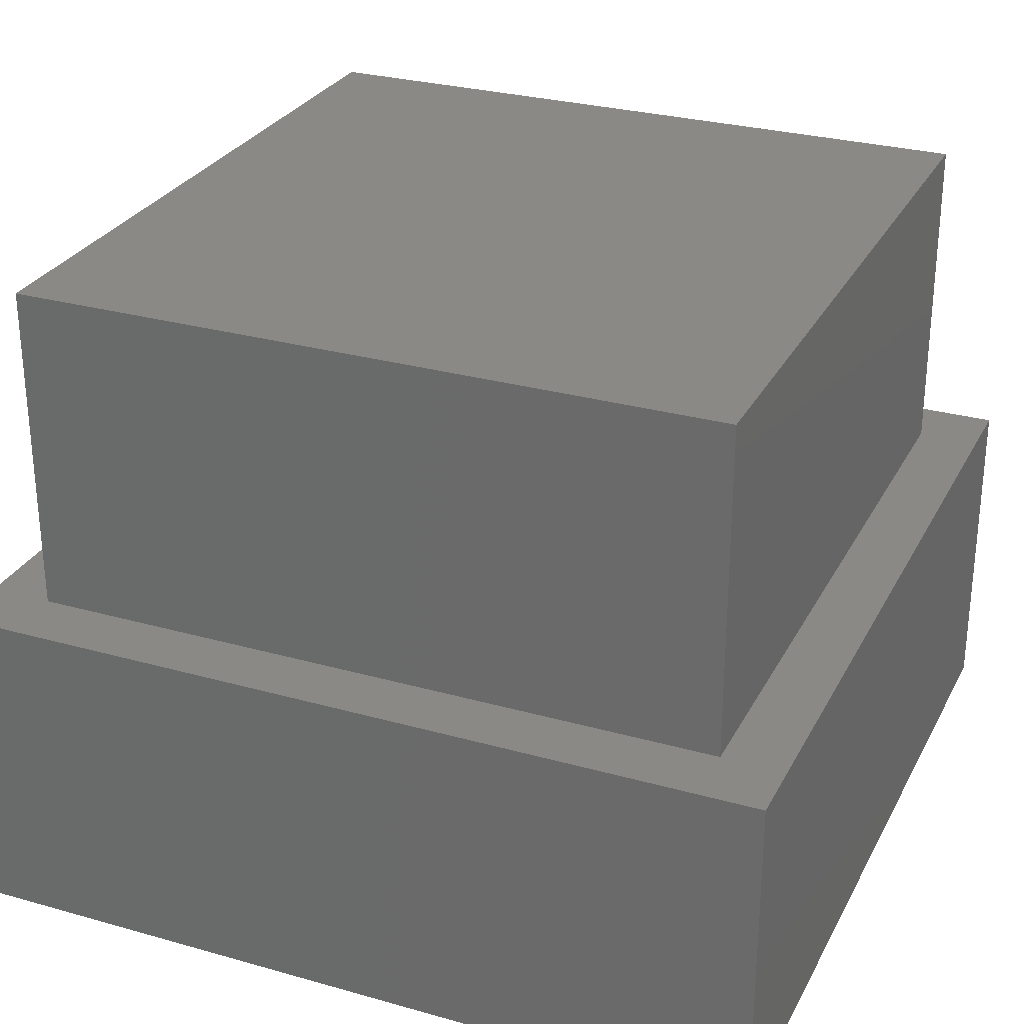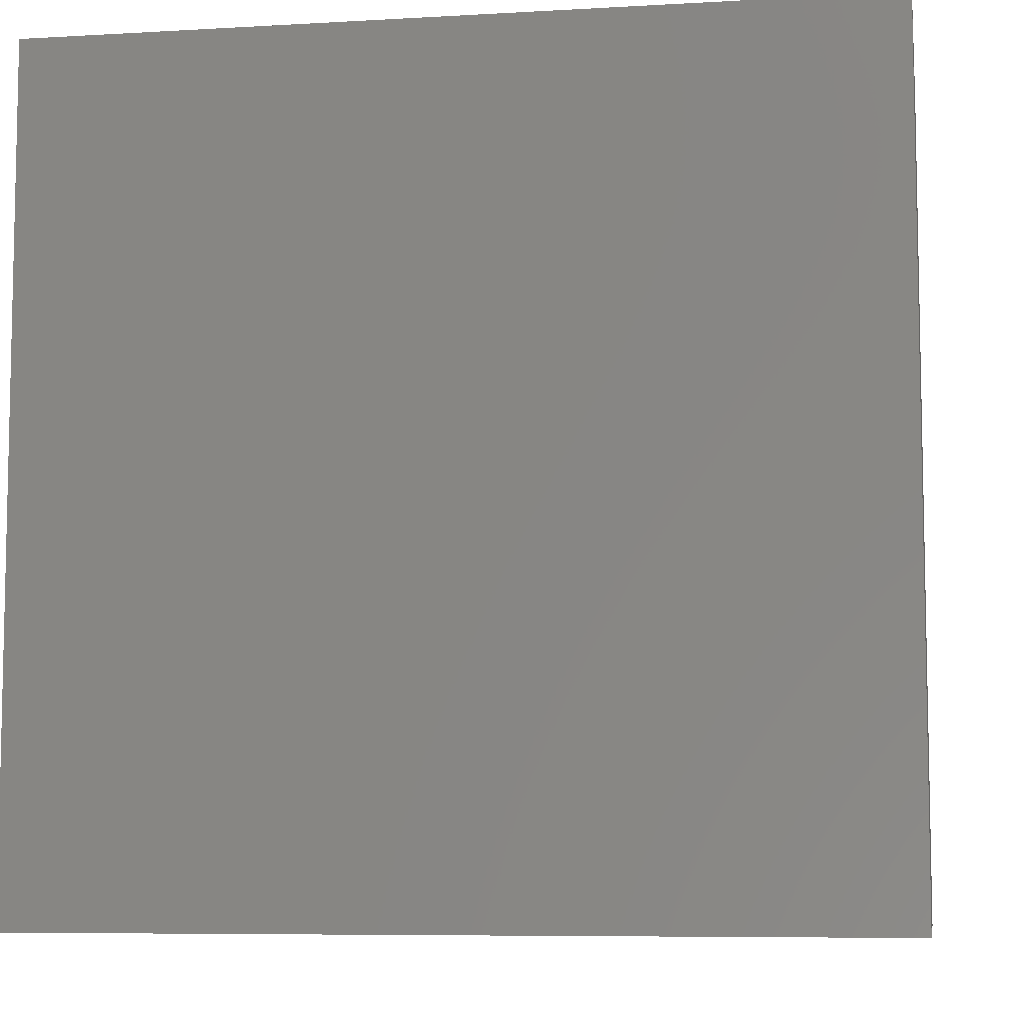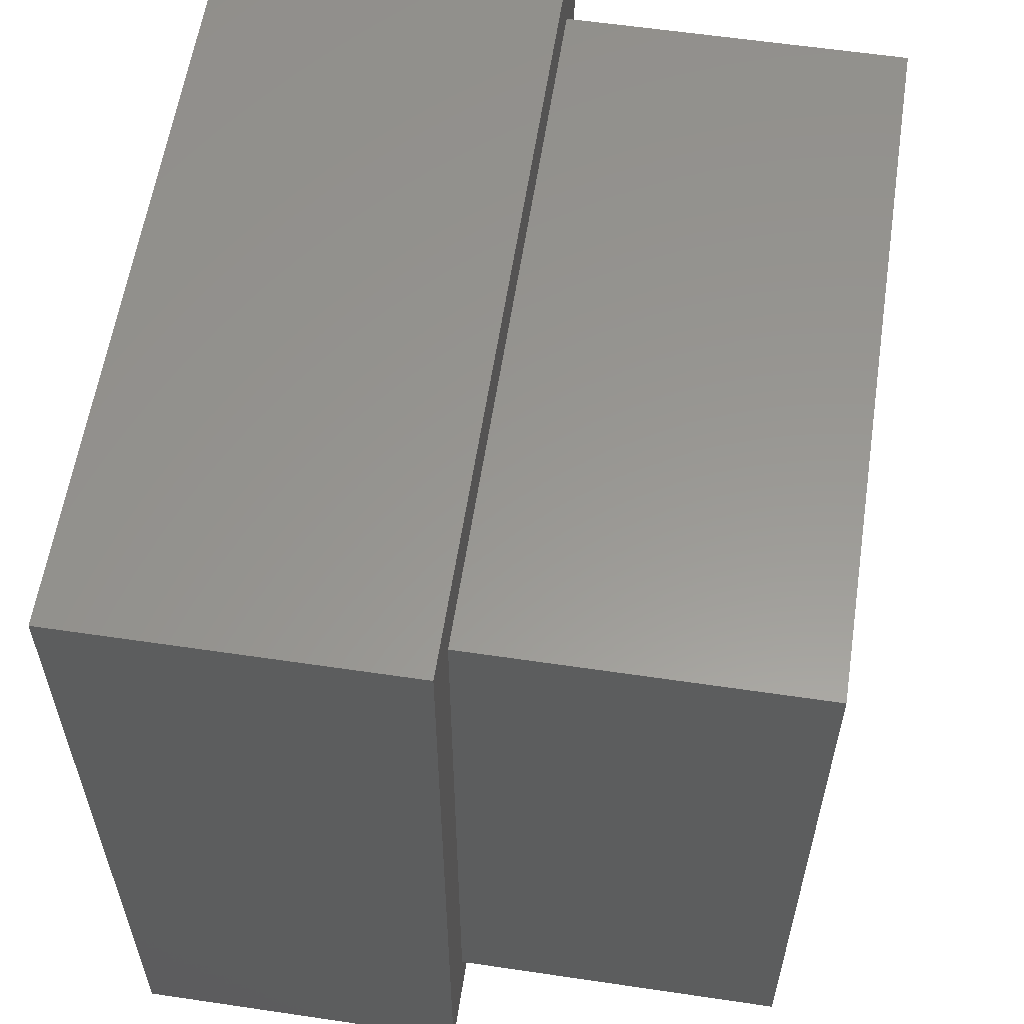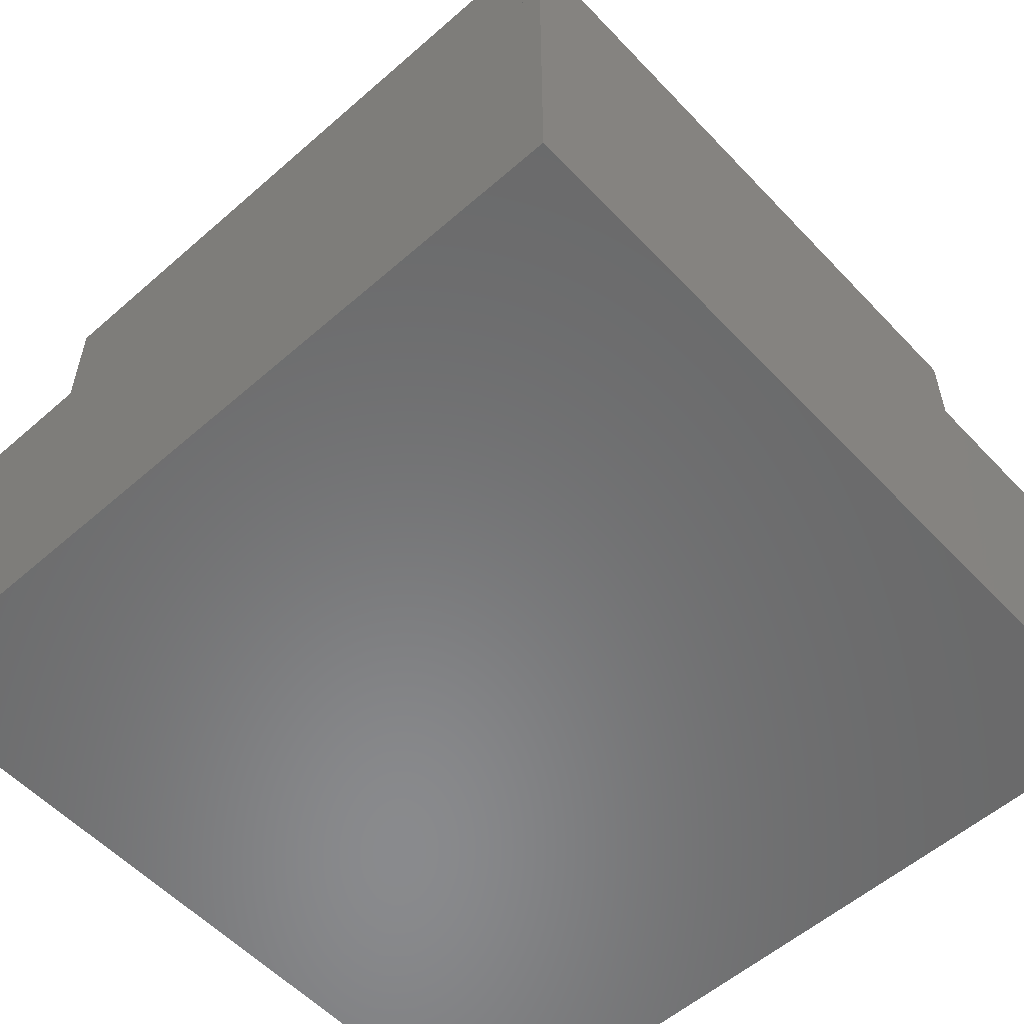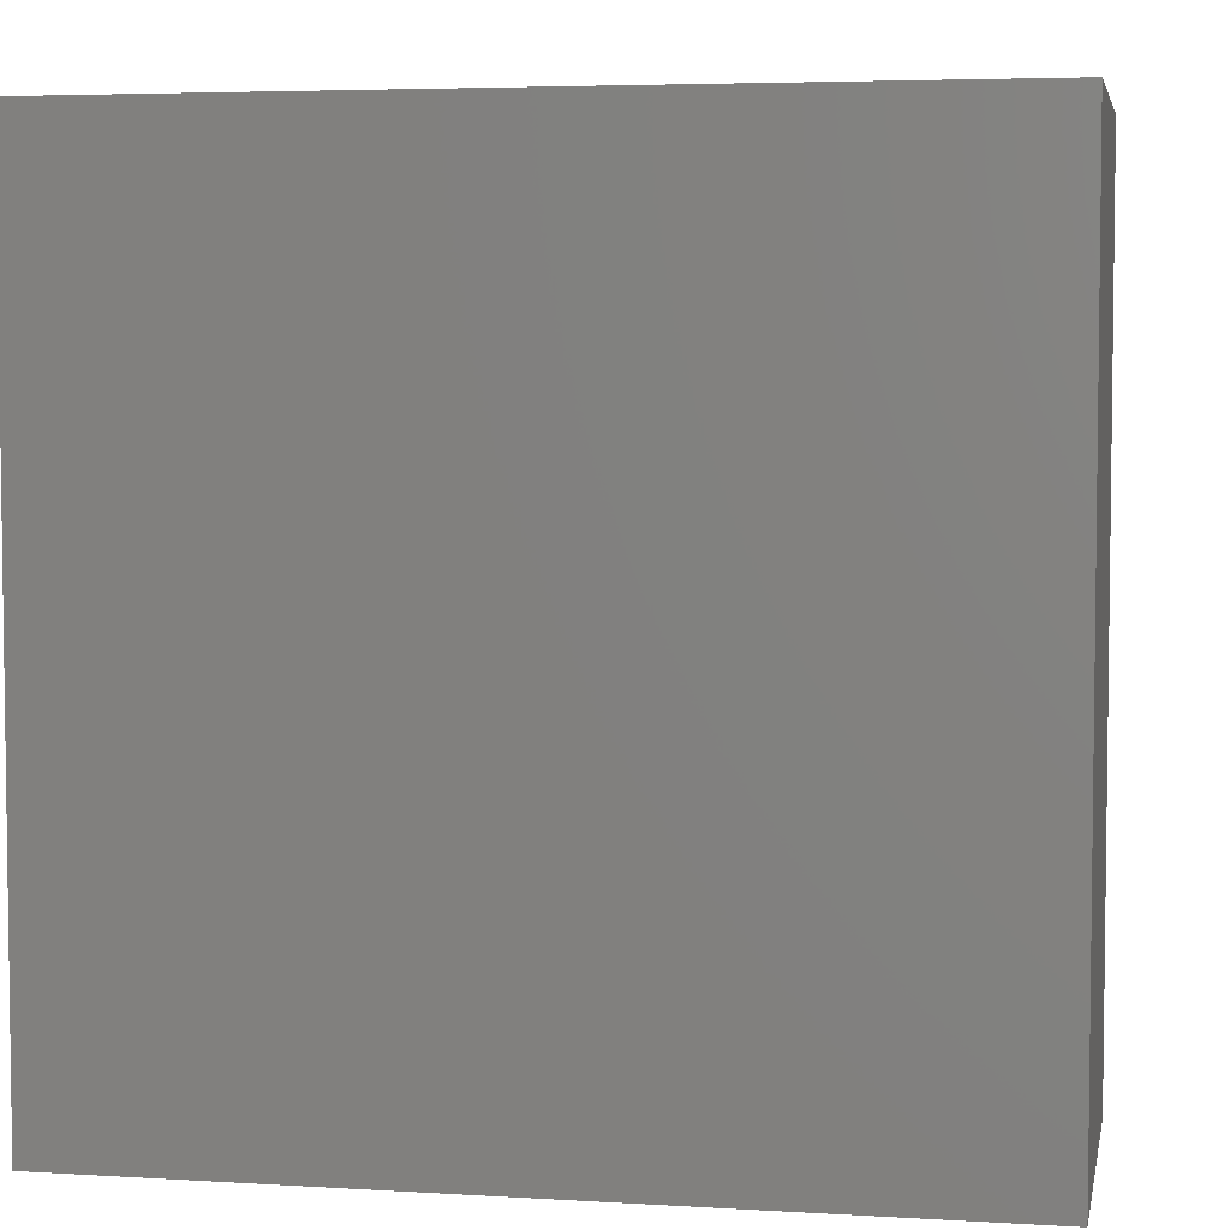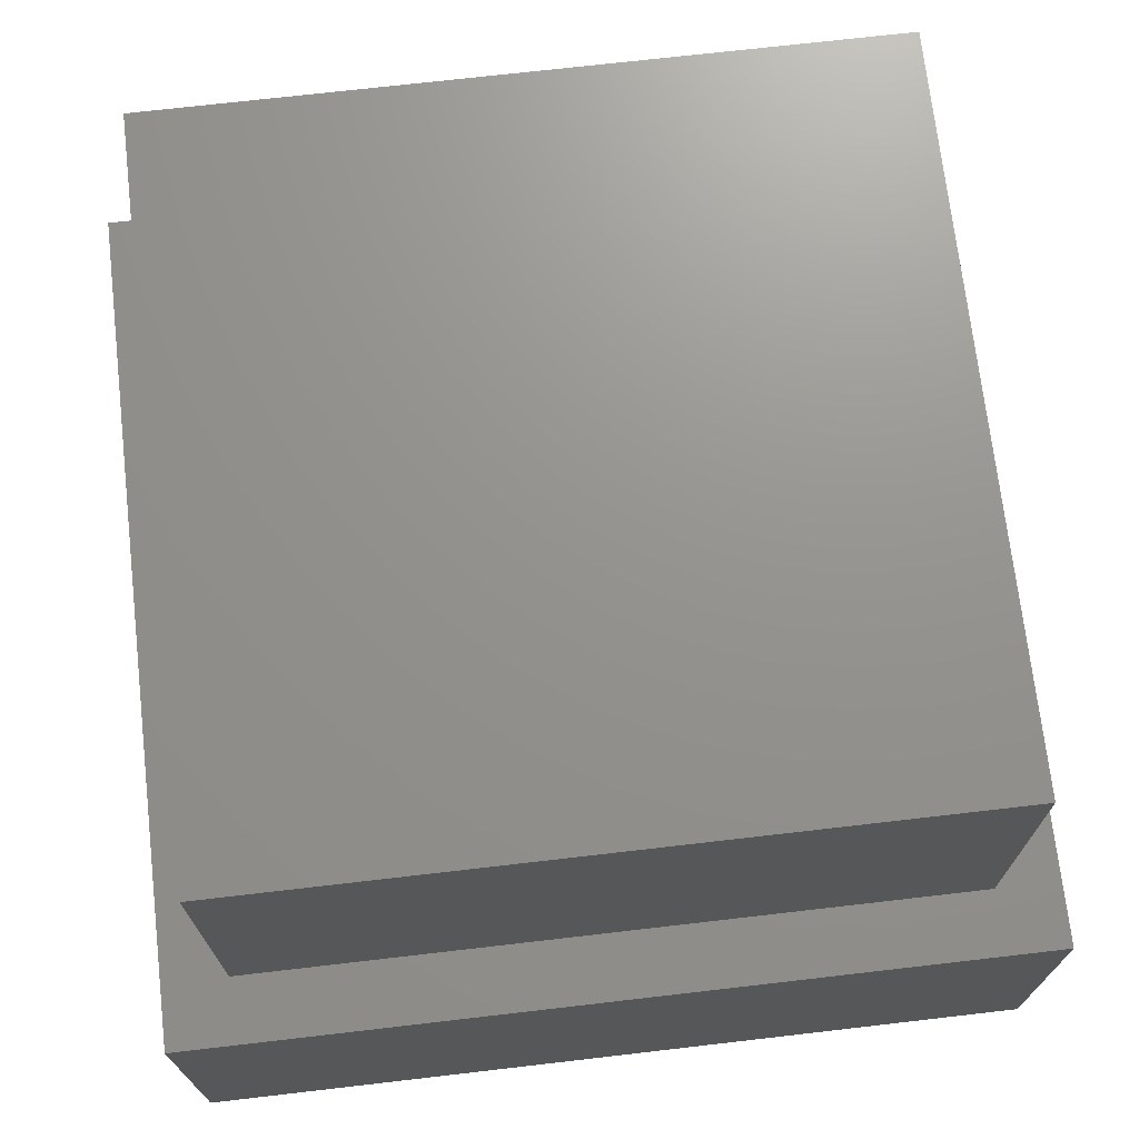
<metadata>
{"format":"stl","ext":"stl","renderer":"f3d","projection":"perspective","resolution":1024,"background":"white","views":[{"elev":28.4,"azim":-157.0,"up":"+Z"},{"elev":-7.4,"azim":-170.6,"up":"+Y"},{"elev":58.7,"azim":-81.3,"up":"+Y"},{"elev":-56.1,"azim":-47.5,"up":"+Z"},{"elev":4.7,"azim":-169.1,"up":"+Y"},{"elev":71.4,"azim":83.4,"up":"+Z"}]}
</metadata>
<code>
# stl→obj: 16 verts, 28 faces
v 50 0 20
v 50 50 0
v 50 50 20
v 50 0 0
v 46.21 46.21 20
v 3.787 46.21 20
v 0 50 20
v 3.787 3.787 20
v 46.21 3.787 20
v 0 0 20
v 0 0 0
v 0 50 0
v 3.787 46.21 40
v 3.787 3.787 40
v 46.21 46.21 40
v 46.21 3.787 40
f 1 2 3
f 2 1 4
f 3 5 1
f 3 6 5
f 6 7 8
f 7 6 3
f 9 1 5
f 8 1 9
f 8 10 1
f 10 8 7
f 11 7 12
f 7 11 10
f 2 7 3
f 7 2 12
f 11 1 10
f 1 11 4
f 8 13 6
f 13 8 14
f 5 13 15
f 13 5 6
f 16 5 15
f 5 16 9
f 13 16 15
f 16 13 14
f 8 16 14
f 16 8 9
f 11 2 4
f 2 11 12

</code>
